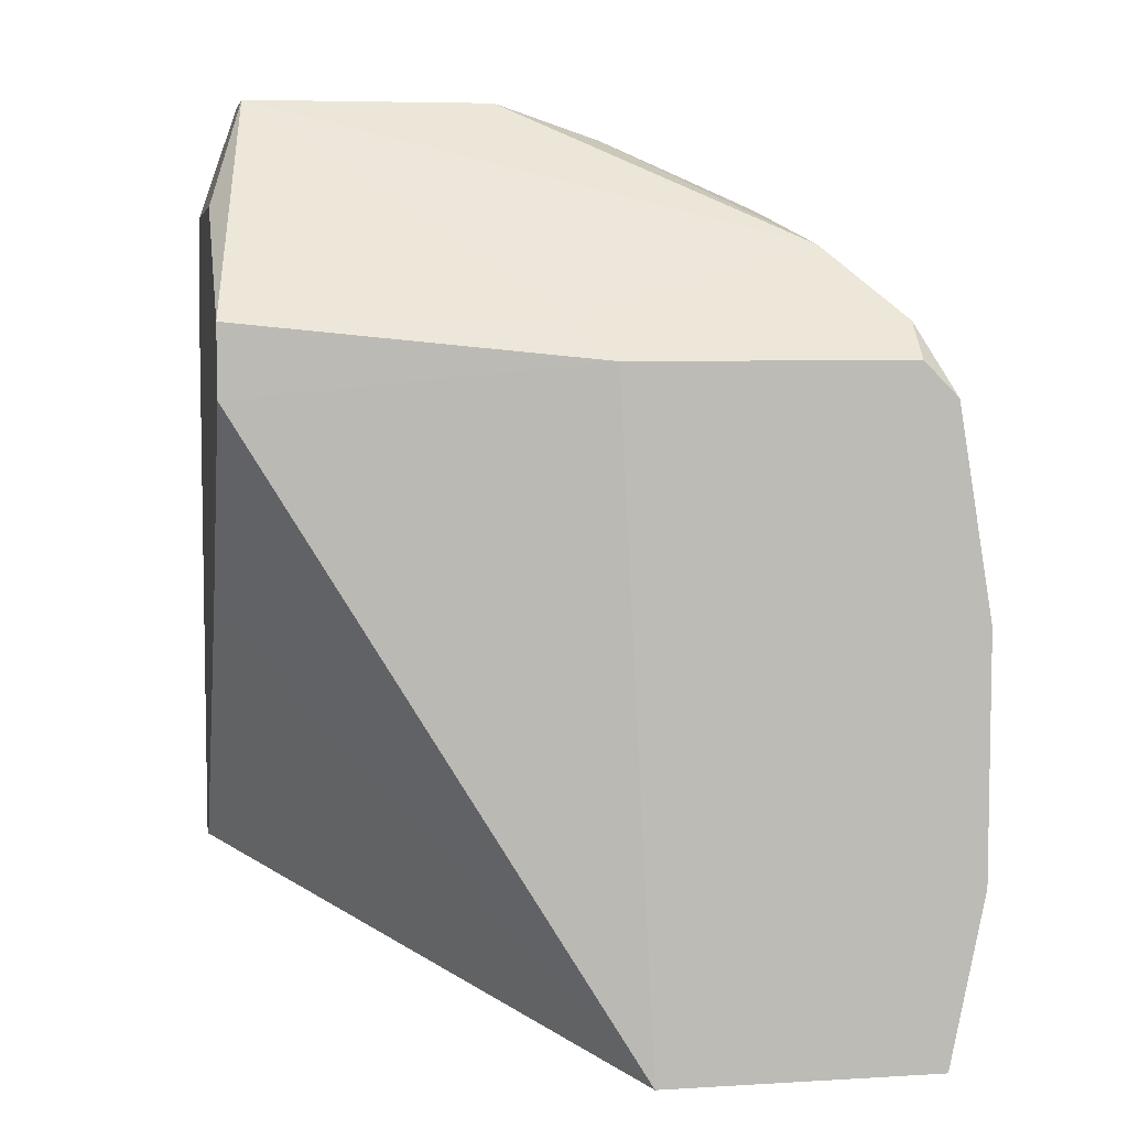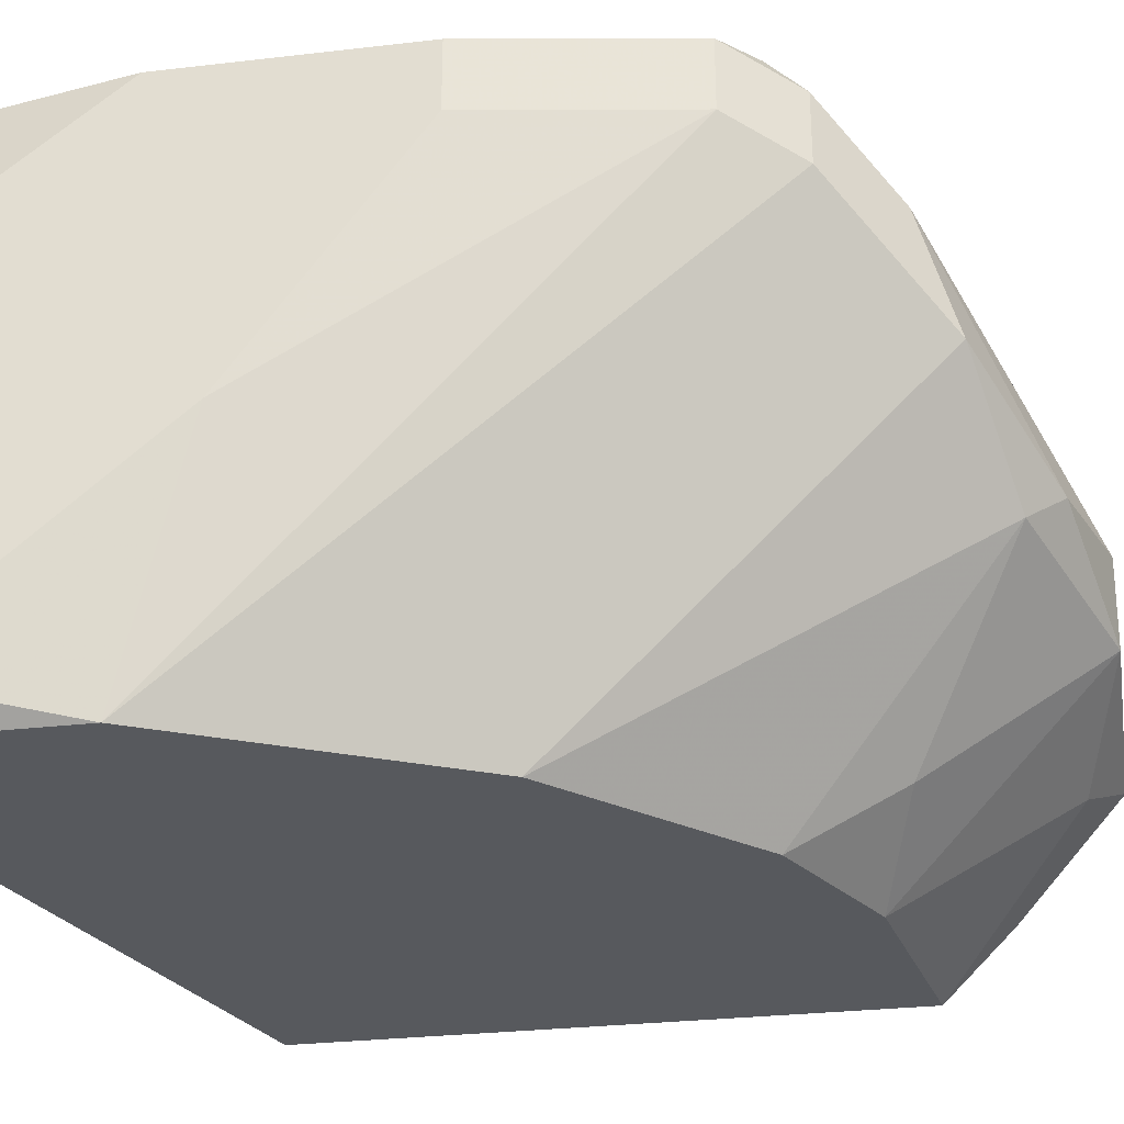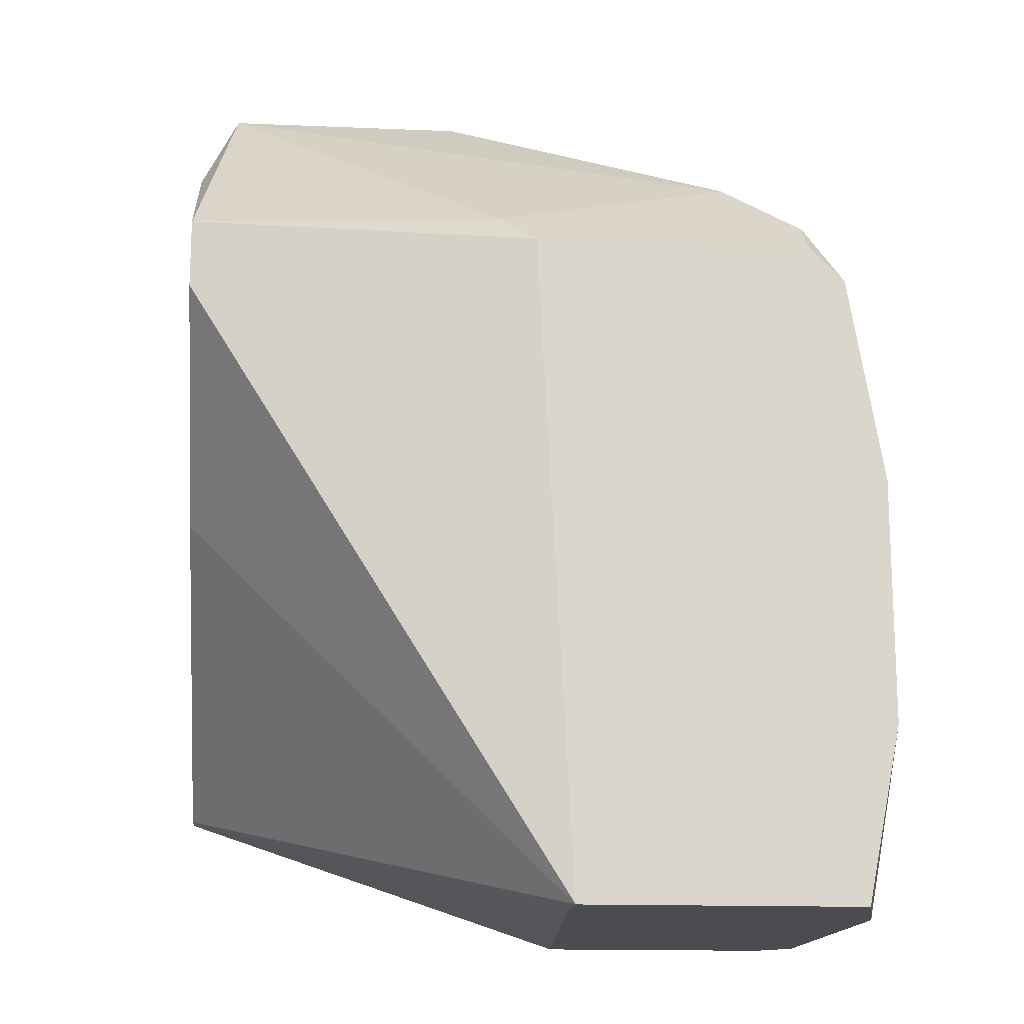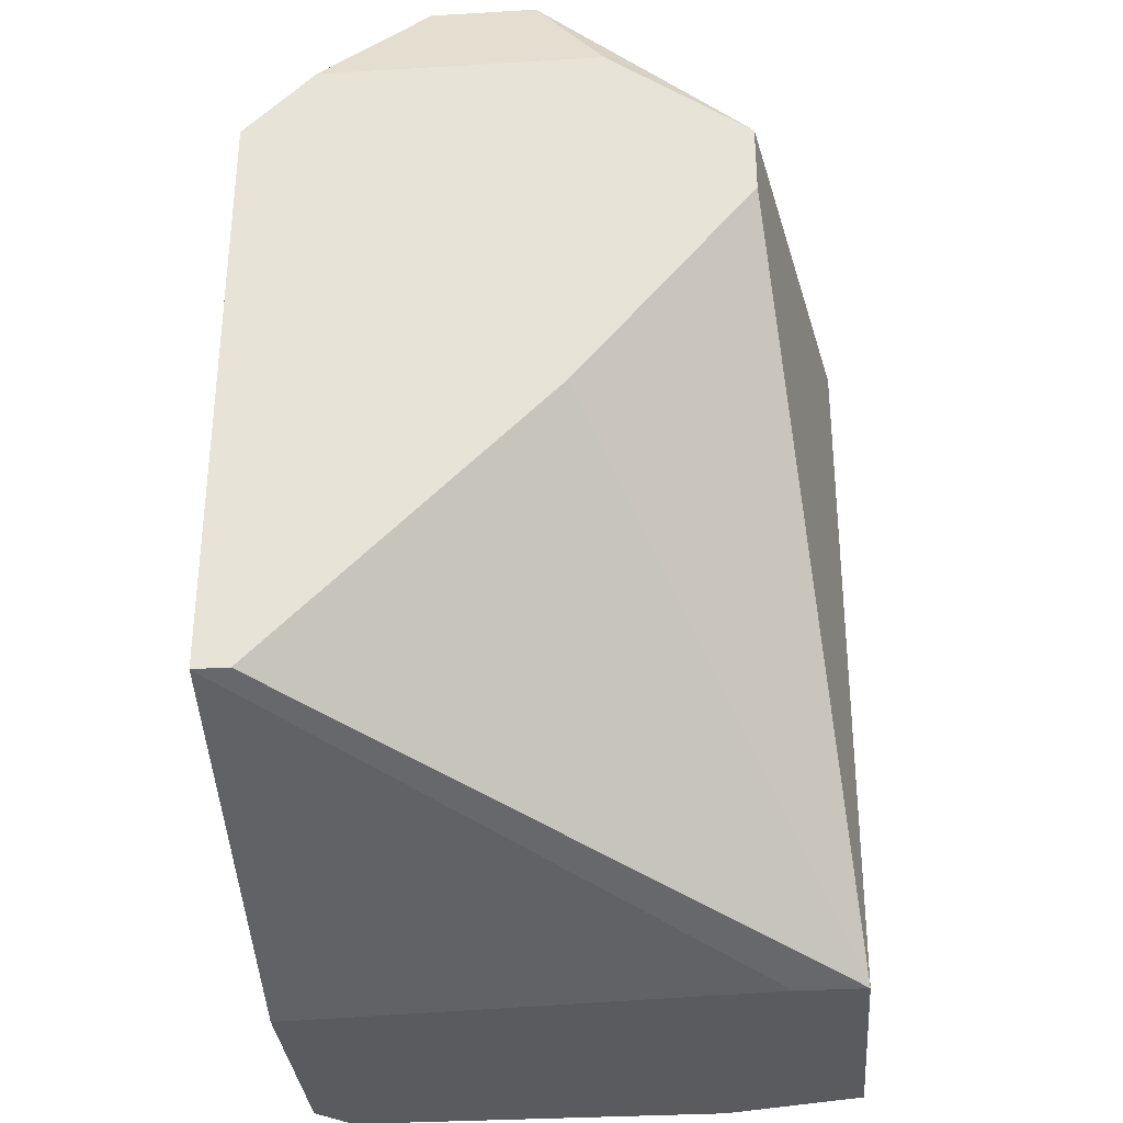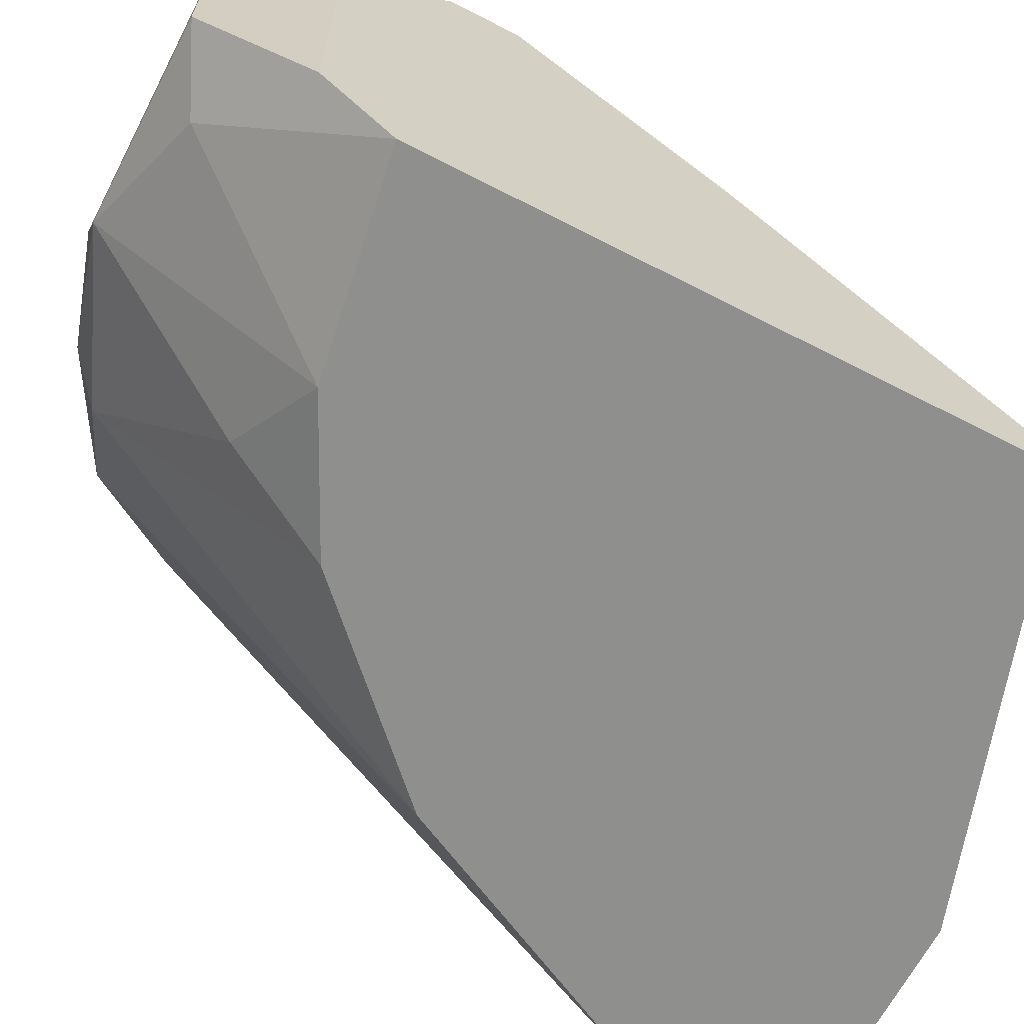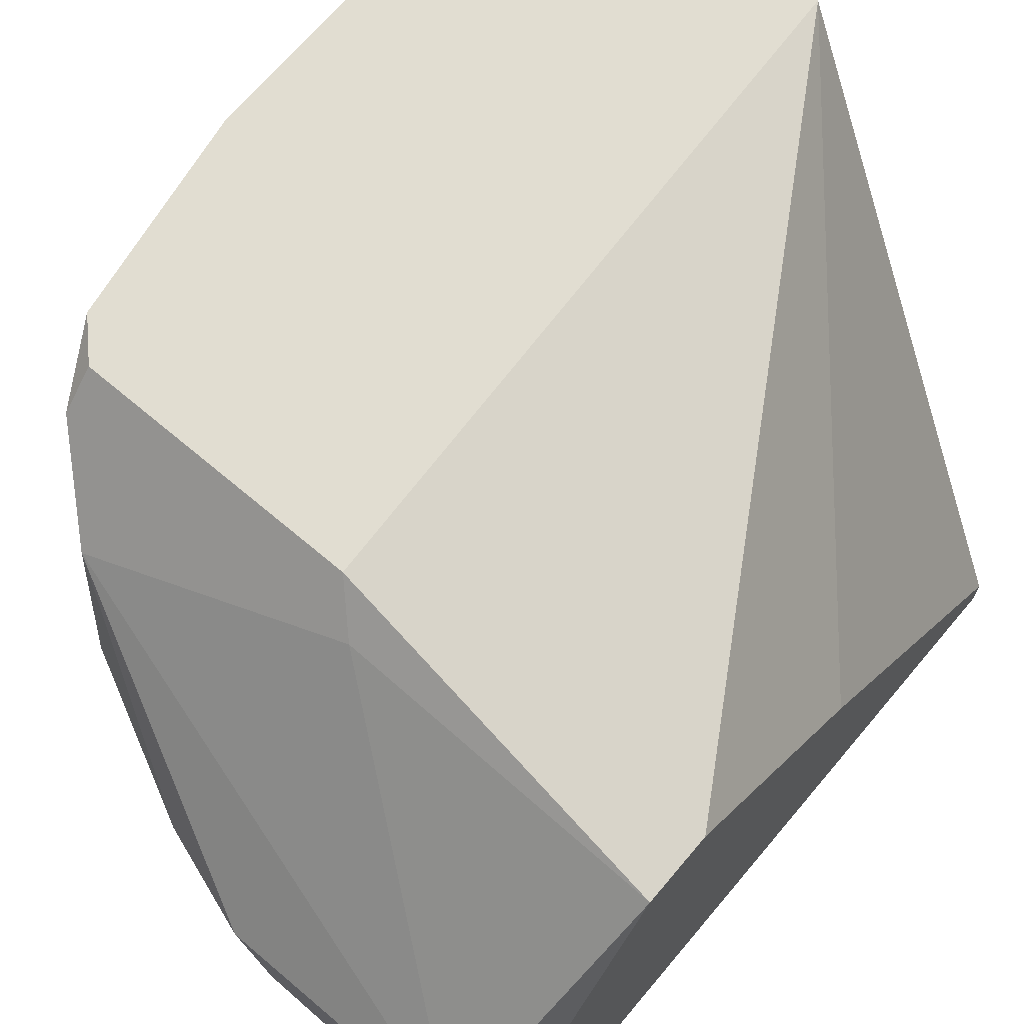
<metadata>
{"format":"obj","ext":"obj","renderer":"f3d","projection":"perspective","resolution":1024,"background":"white","views":[{"elev":6.2,"azim":169.9,"up":"+Z"},{"elev":-29.4,"azim":-80.3,"up":"+Y"},{"elev":-15.3,"azim":174.9,"up":"+Z"},{"elev":-32.7,"azim":94.7,"up":"+Z"},{"elev":-65.3,"azim":62.6,"up":"+Y"},{"elev":68.8,"azim":40.2,"up":"+Y"}]}
</metadata>
<code>
v -0.01833 0.01271 0.04324
v -0.02716 0.002608 0.02682
v -0.02716 0.01523 0.03945
v -0.02086 0.02281 0.0344
v -0.02086 0.002608 0.03313
v -0.03095 0.01902 0.03566
v -0.03095 0.02281 0.0344
v -0.03095 0.02154 0.03566
v -0.009494 0.01271 0.04324
v -0.009494 0.008921 0.04324
v -0.01707 0.01019 0.04324
v -0.03348 0.02028 0.02556
v -0.03348 0.003871 0.01041
v -0.03348 0.02281 0.02556
v -0.03348 0.02281 0.01673
v -0.03348 0.01145 0.01925
v -0.03348 0.01776 0.01041
v -0.0196 0.005133 0.03692
v -0.0196 0.02154 0.03566
v -0.02338 0.002608 0.01041
v -0.02338 0.01145 0.04071
v -0.01581 0.002608 0.03566
v -0.01202 0.007658 0.04197
v -0.02211 0.02028 0.01041
v -0.02211 0.01271 0.04197
v -0.02211 0.02281 0.01041
v -0.008231 0.02028 0.03313
v -0.008231 0.02028 0.03566
v -0.008231 0.005133 0.03945
v -0.008231 0.003871 0.01546
v -0.008231 0.002608 0.01546
v -0.008231 0.002608 0.03692
v -0.008231 0.01523 0.03945
v -0.008231 0.01397 0.02556
v -0.03222 0.02028 0.03313
v -0.03222 0.02281 0.01041
v -0.03222 0.02281 0.03313
v -0.03222 0.002608 0.01041
v -0.03222 0.002608 0.01673
v -0.02843 0.01902 0.03818
f 8 40 7
f 39 31 22
f 33 31 27
f 31 33 32
f 22 31 32
f 26 15 4
f 27 26 4
f 31 39 20
f 13 26 20
f 15 26 36
f 26 13 36
f 39 22 2
f 39 2 3
f 2 21 3
f 15 13 14
f 4 15 14
f 31 26 30
f 27 31 30
f 9 33 28
f 33 27 28
f 27 4 28
f 11 9 1
f 33 9 10
f 9 11 10
f 26 27 34
f 30 26 34
f 27 30 34
f 2 22 5
f 21 2 5
f 35 8 37
f 4 14 37
f 14 35 37
f 13 15 17
f 15 36 17
f 36 13 17
f 13 39 16
f 39 35 16
f 14 13 16
f 8 35 6
f 35 39 6
f 39 3 6
f 6 3 40
f 1 9 40
f 8 6 40
f 39 13 38
f 20 39 38
f 13 20 38
f 22 32 23
f 11 22 23
f 10 11 23
f 11 21 18
f 22 11 18
f 5 22 18
f 21 5 18
f 32 33 29
f 33 10 29
f 23 32 29
f 10 23 29
f 9 28 19
f 28 4 19
f 40 9 19
f 4 40 19
f 21 11 25
f 3 21 25
f 11 1 25
f 40 3 25
f 1 40 25
f 35 14 12
f 16 35 12
f 14 16 12
f 26 31 24
f 31 20 24
f 20 26 24
f 37 8 7
f 4 37 7
f 40 4 7

</code>
